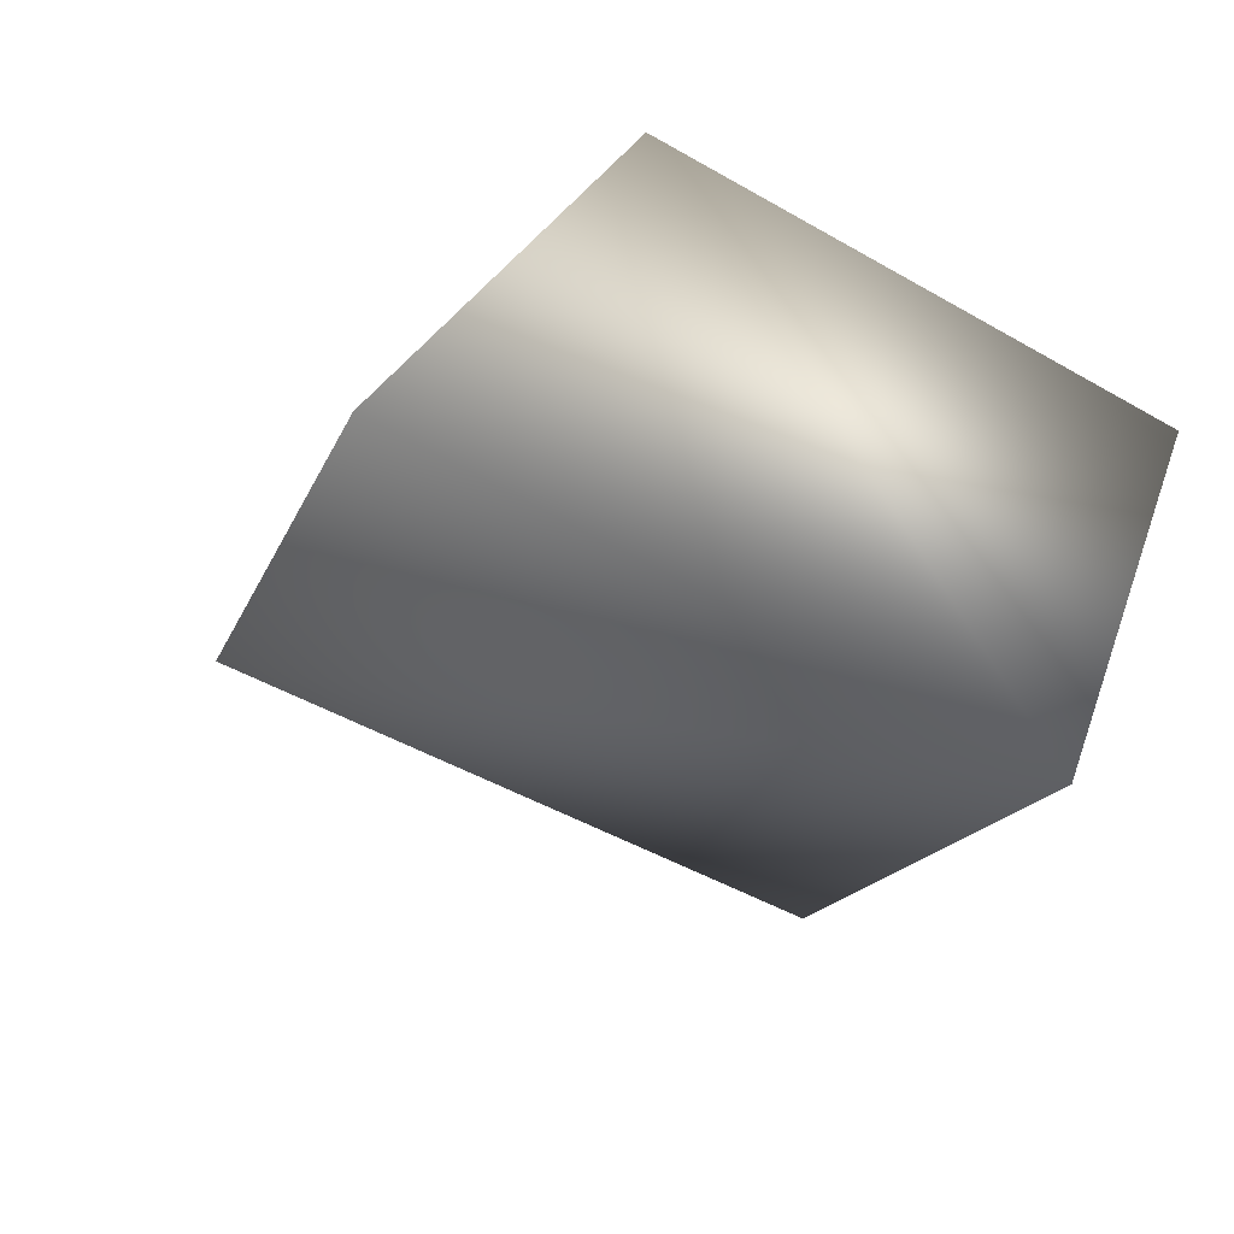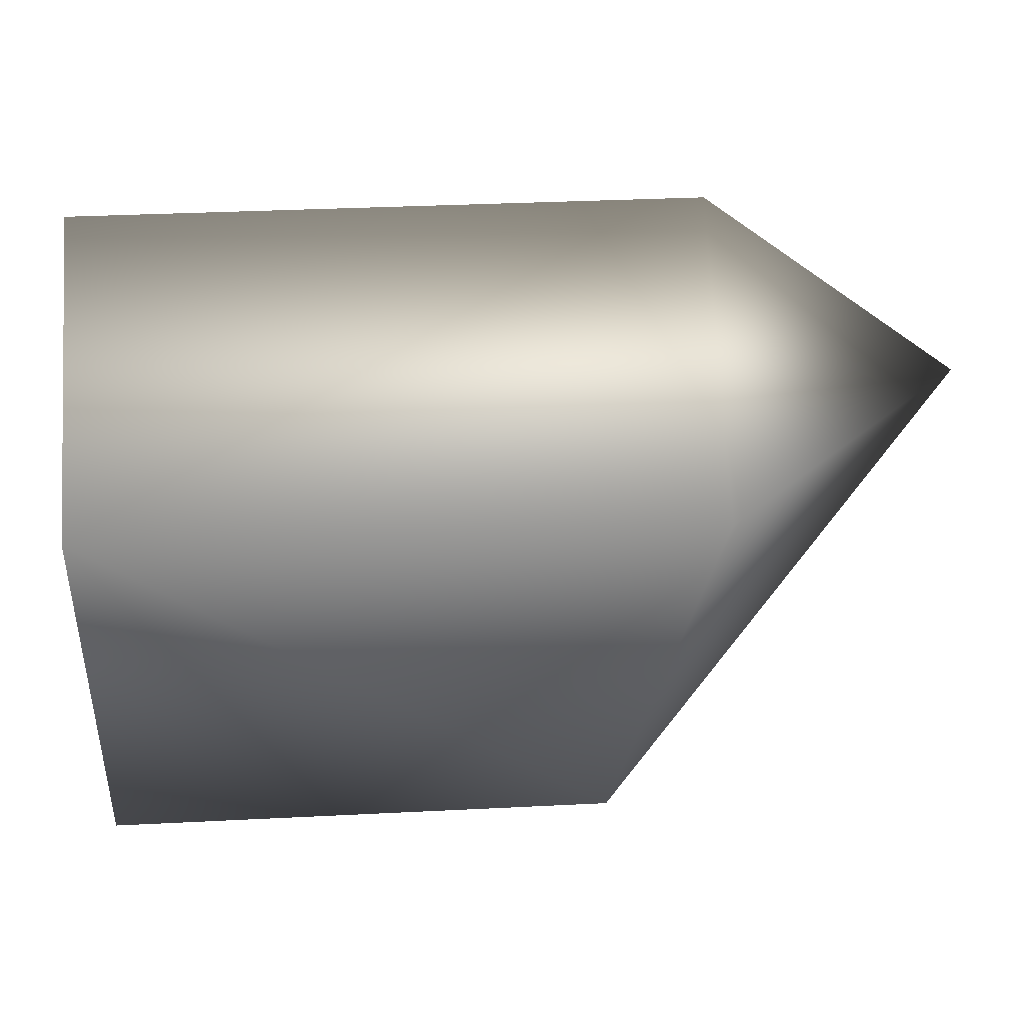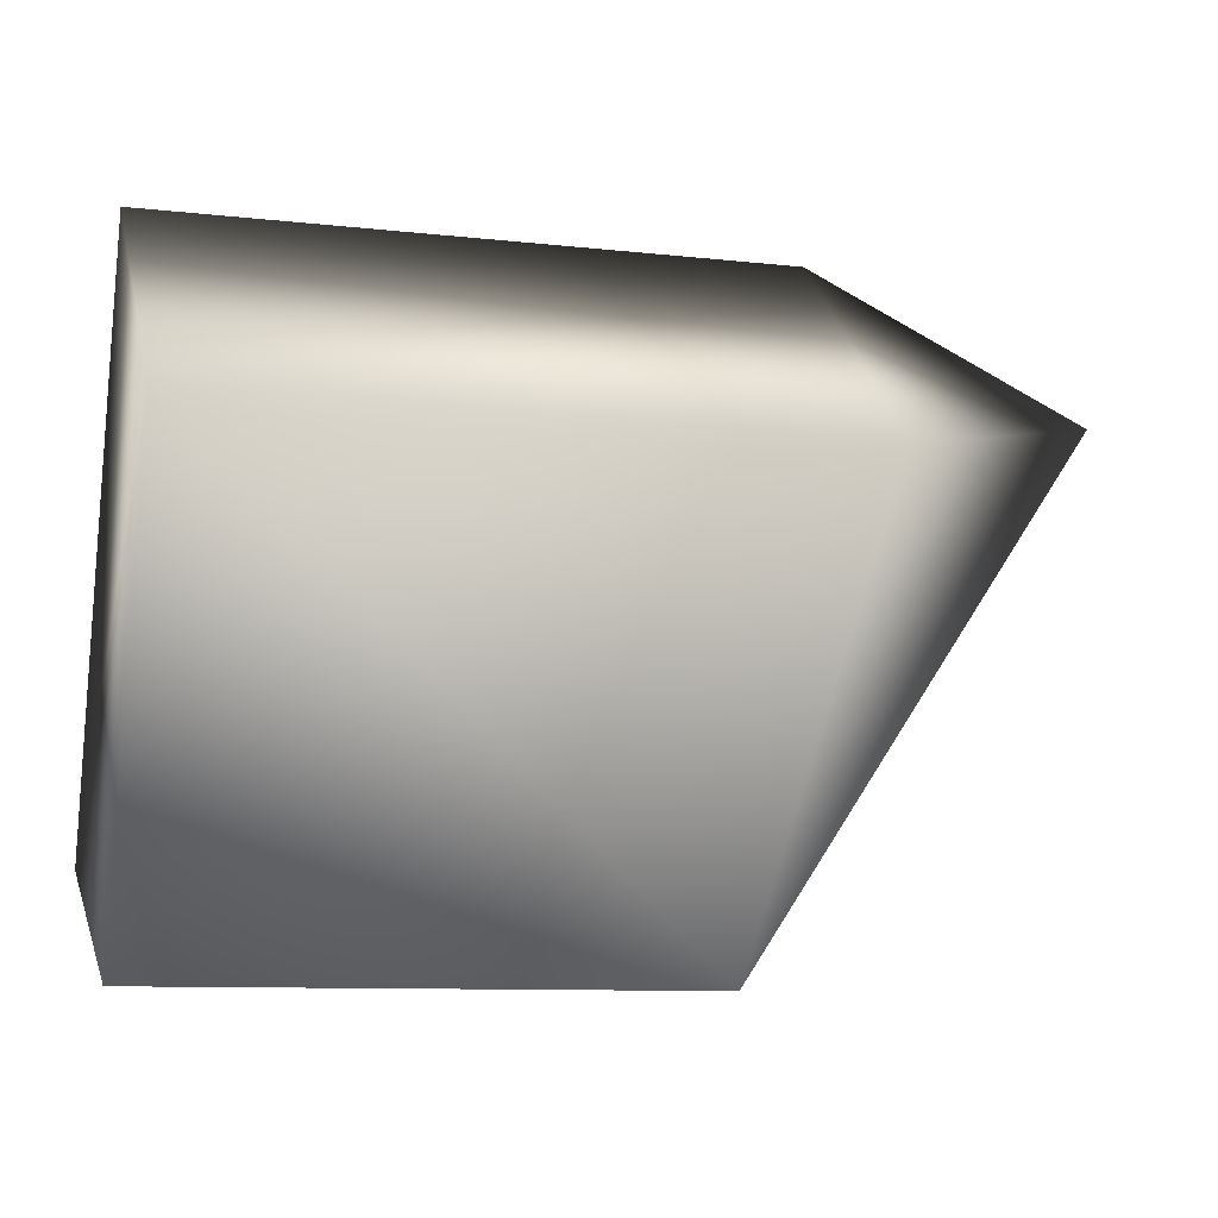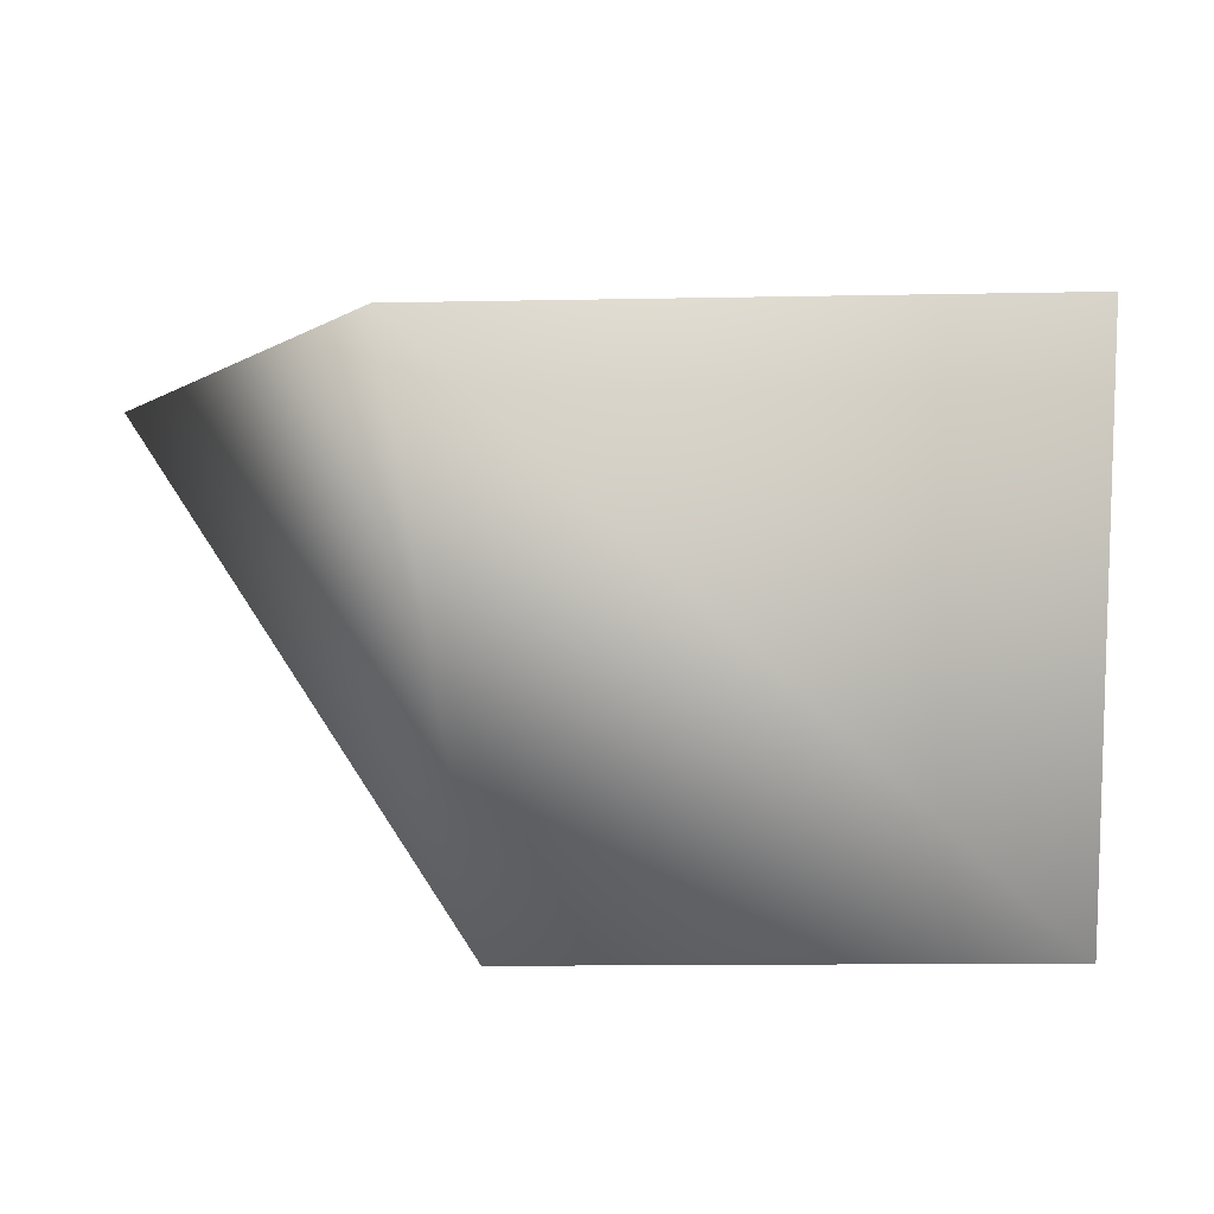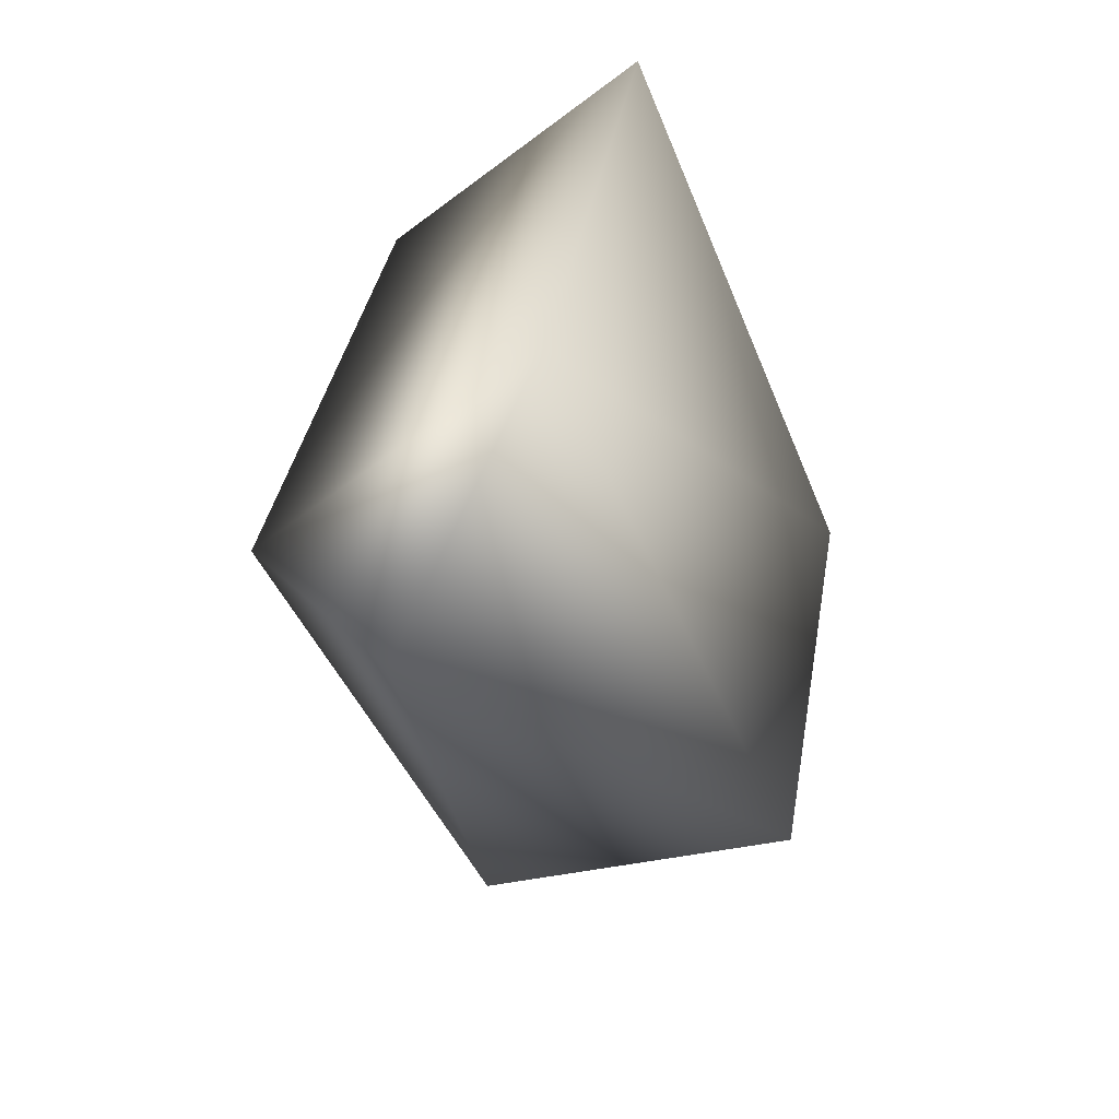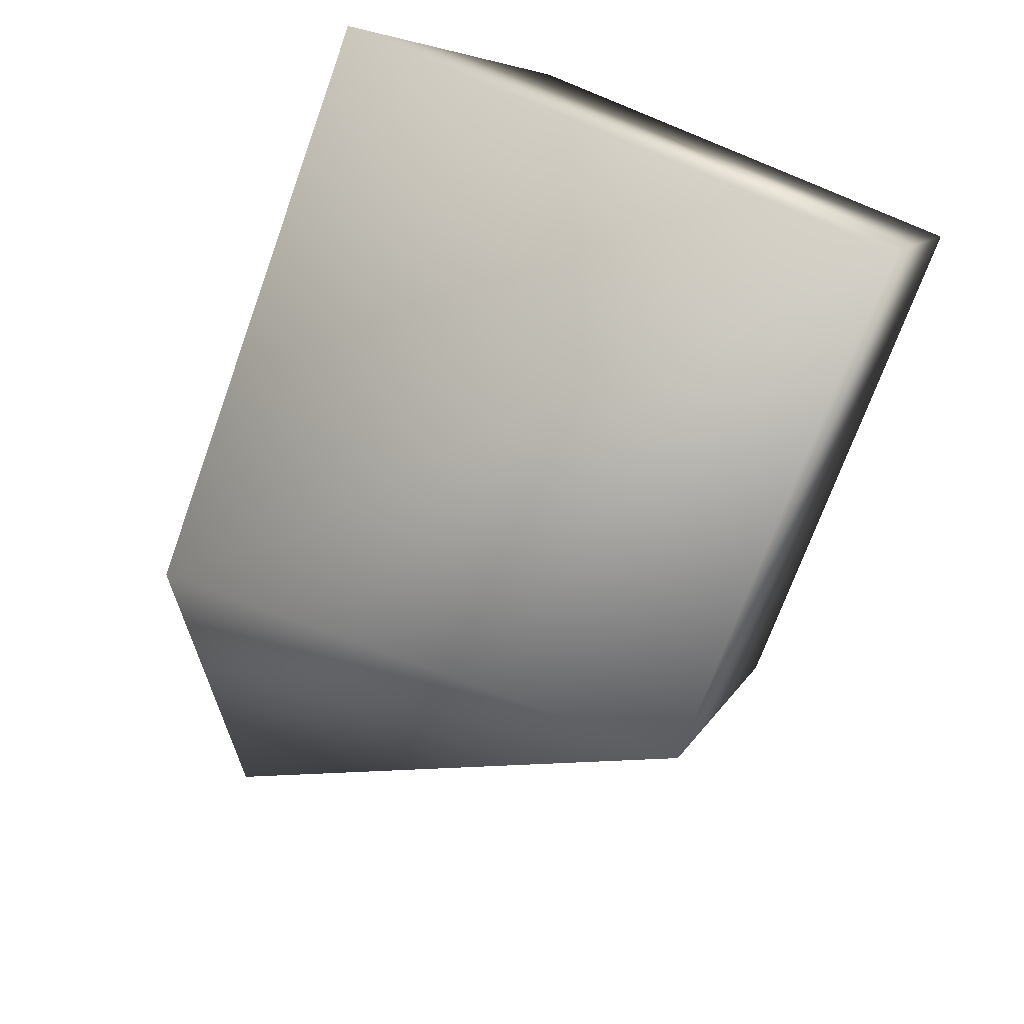
<metadata>
{"format":"obj","ext":"obj","renderer":"f3d","projection":"perspective","resolution":1024,"background":"white","views":[{"elev":-18.4,"azim":-107.4,"up":"+Z"},{"elev":27.3,"azim":-5.2,"up":"+Y"},{"elev":-9.8,"azim":-16.2,"up":"+Y"},{"elev":-53.3,"azim":-179.0,"up":"+Z"},{"elev":33.3,"azim":98.6,"up":"+Y"},{"elev":-72.5,"azim":-109.9,"up":"+Z"}]}
</metadata>
<code>
v -0.831 -1.409 5.855
v -1.503 -1.762 5.319
v -0.8236 -1.161 5.57
v -1.503 -1.161 5.57
v -1.503 -1.401 5.854
v -0.9052 -1.762 5.325
v -1.503 -1.885 5.644
v -0.5615 -1.333 5.662
v -0.9255 -1.885 5.65
g guard_right_col
f 3 2 4
f 5 4 2
f 5 1 3
f 5 3 4
f 6 2 3
f 7 5 2
f 7 2 6
f 8 6 3
f 8 3 1
f 9 1 5
f 9 5 7
f 9 7 6
f 9 8 1
f 9 6 8

</code>
